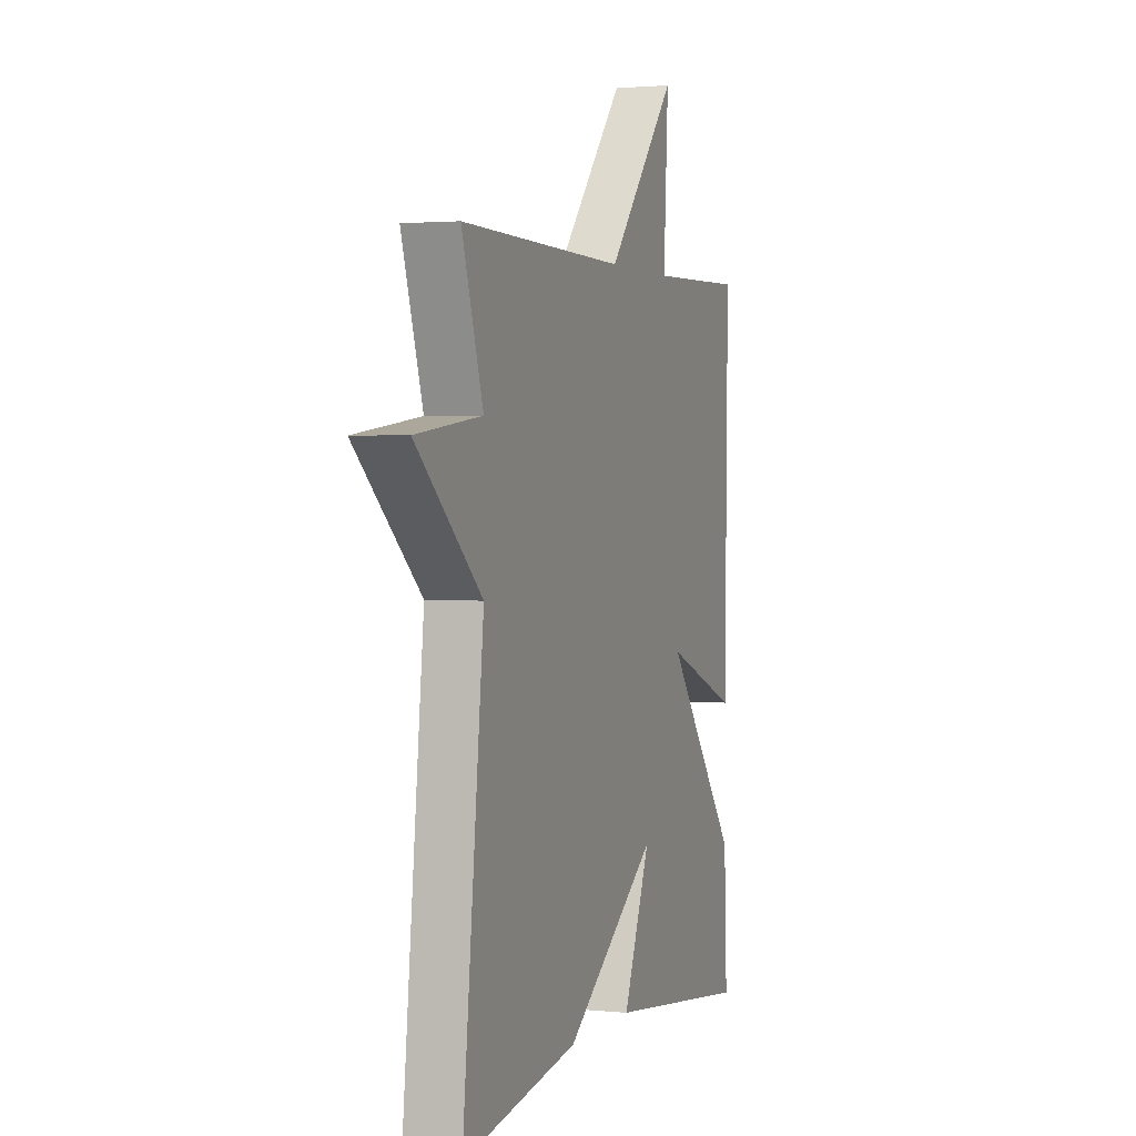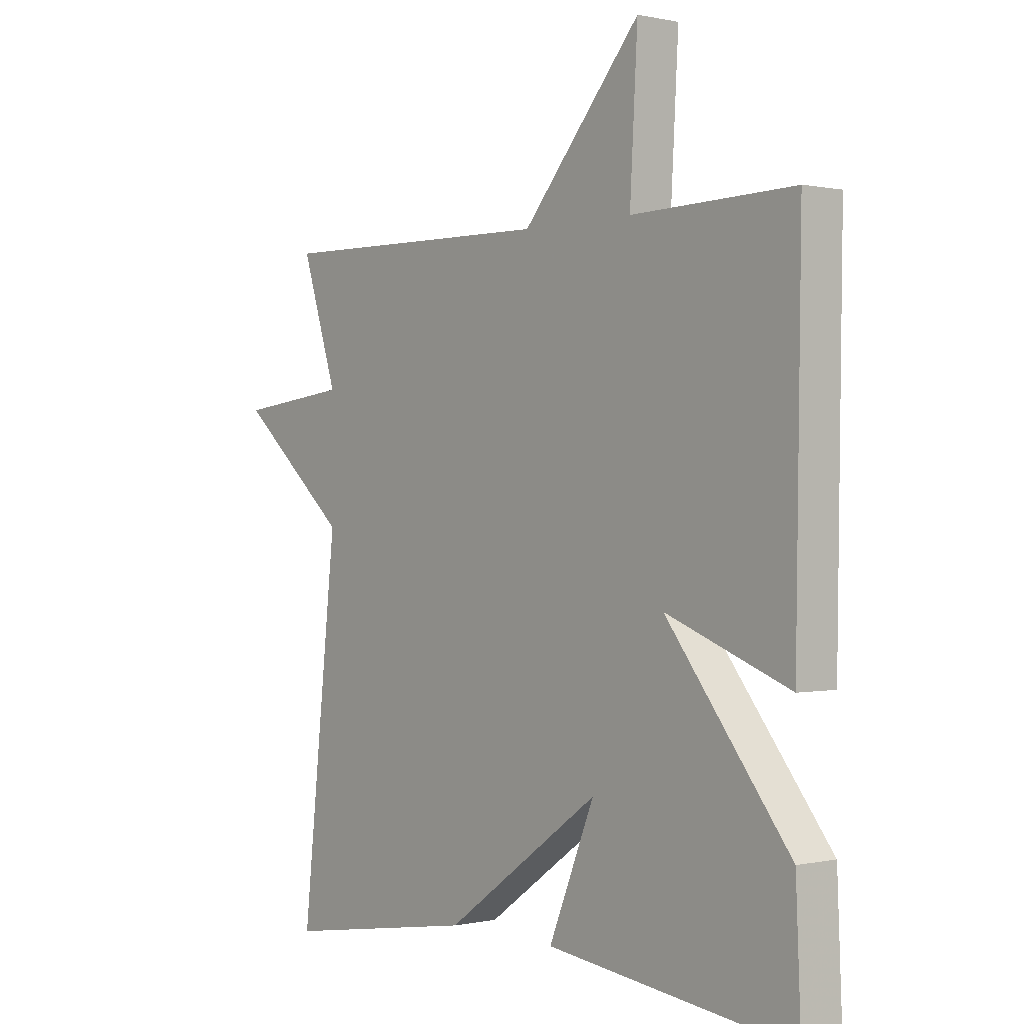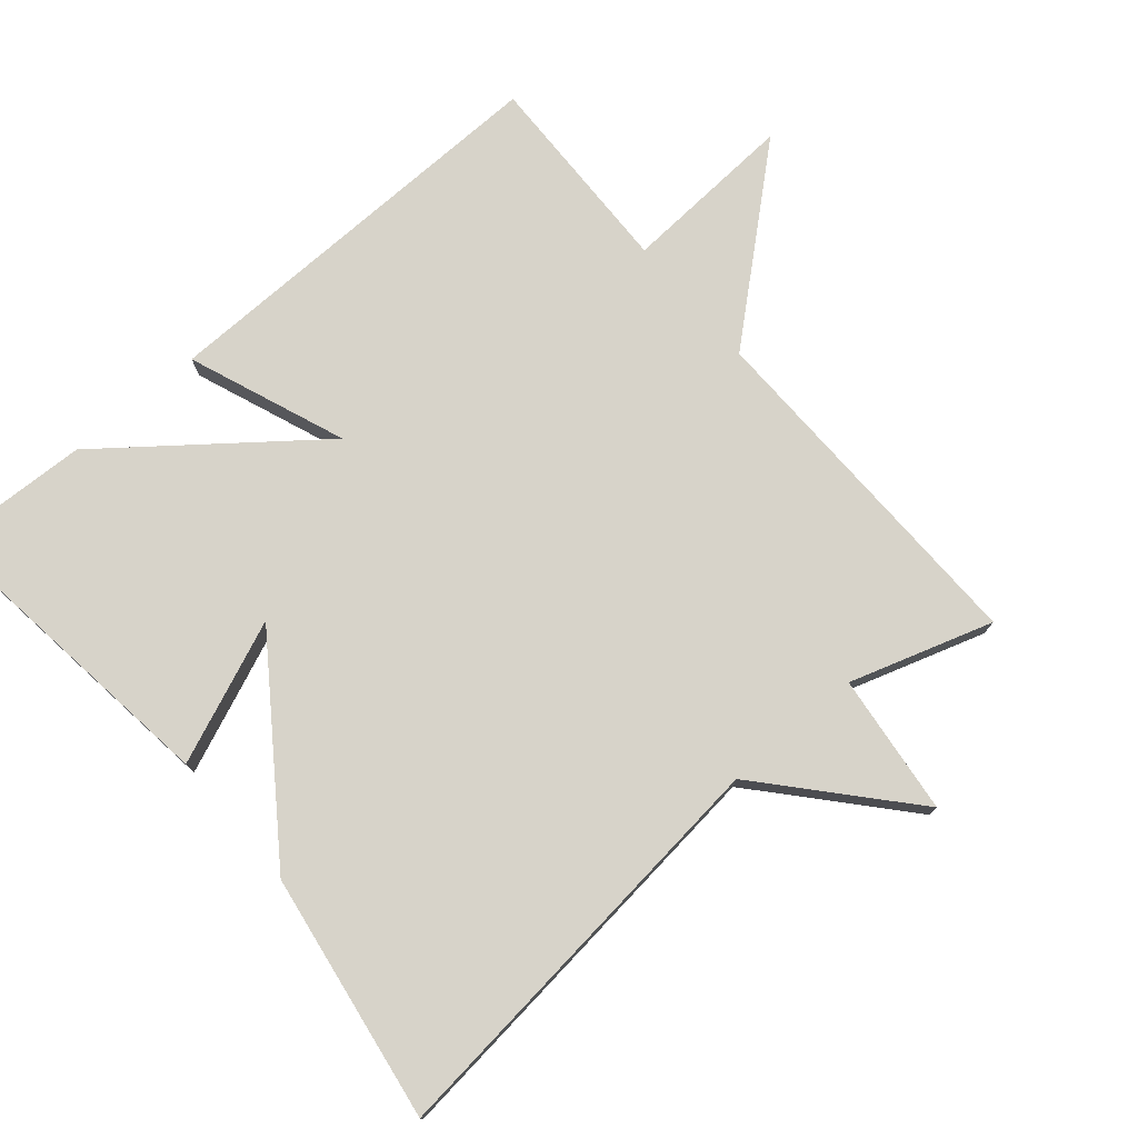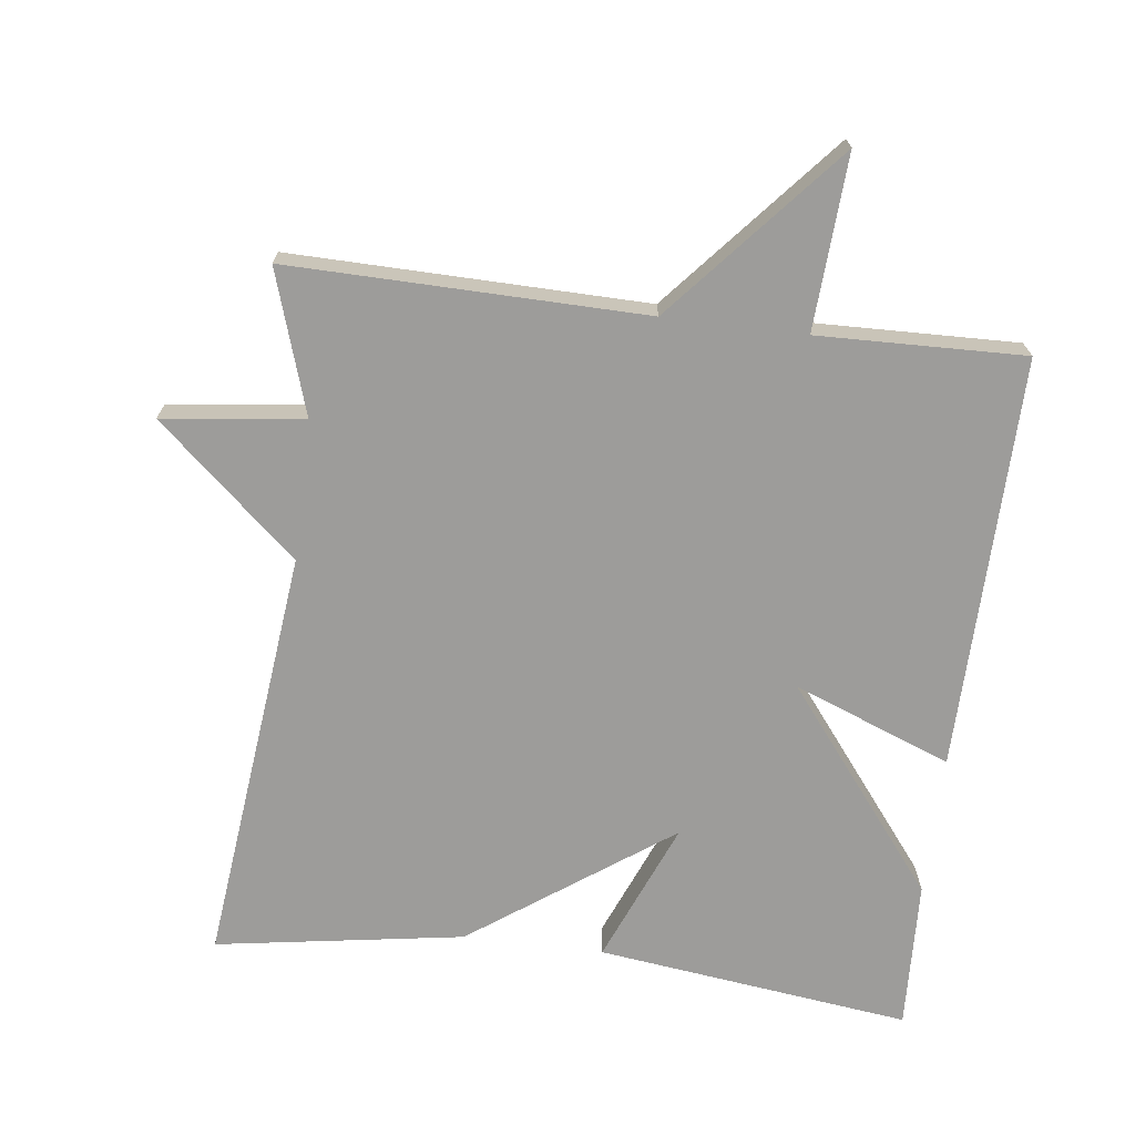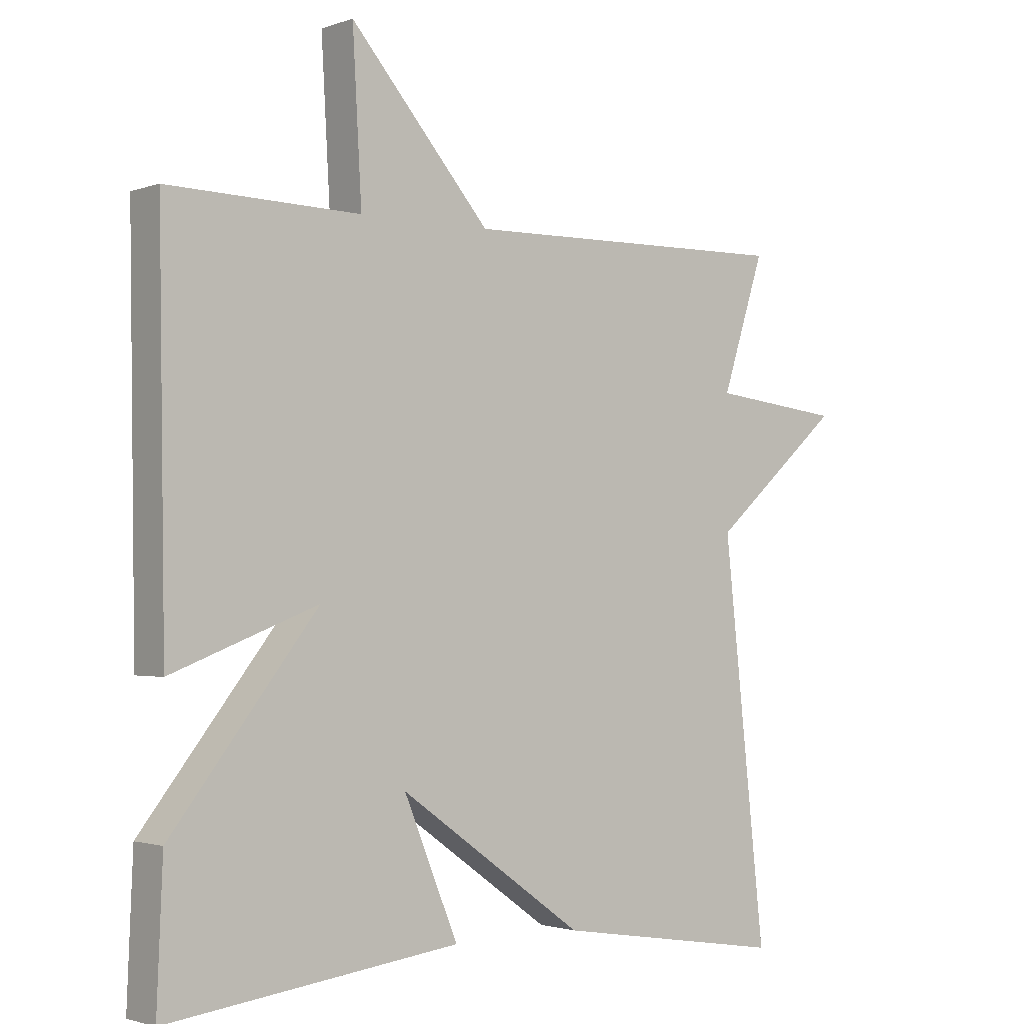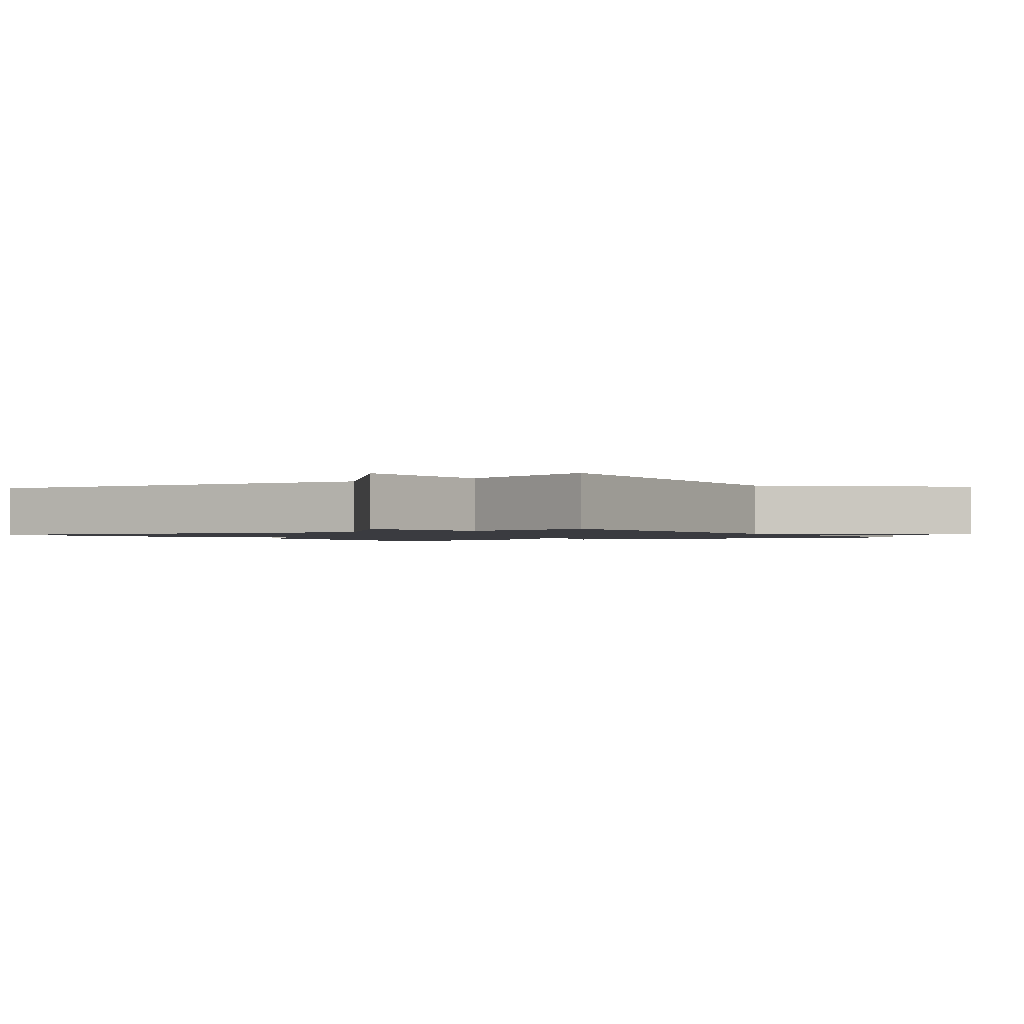
<metadata>
{"format":"obj","ext":"obj","renderer":"f3d","projection":"perspective","resolution":1024,"background":"white","views":[{"elev":2.0,"azim":-70.3,"up":"+Z"},{"elev":0.2,"azim":50.4,"up":"+Z"},{"elev":76.2,"azim":-130.5,"up":"+Y"},{"elev":-70.3,"azim":-7.1,"up":"+Y"},{"elev":-1.8,"azim":141.2,"up":"+Z"},{"elev":-1.4,"azim":-57.3,"up":"+Y"}]}
</metadata>
<code>
v 0.5 0.07 0.5
v 0.491 0.07 -0.088
v 0.267 0.07 -0.002
v 0.491 0.07 -0.288
v 0.5 0.07 -0.5
v 0.053 0.07 -0.444
v 0.136 0.07 -0.242
v -0.147 0.07 -0.444
v -0.5 0.07 -0.5
v -0.435 0.07 0.097
v -0.635 0.07 0.273
v -0.435 0.07 0.297
v -0.5 0.07 0.5
v 0.006 0.07 0.492
v 0.22 0.07 0.74
v 0.206 0.07 0.492
v 0.5 0 0.5
v 0.491 0 -0.088
v 0.267 0 -0.002
v 0.491 0 -0.288
v 0.5 0 -0.5
v 0.053 0 -0.444
v 0.136 0 -0.242
v -0.147 0 -0.444
v -0.5 0 -0.5
v -0.435 0 0.097
v -0.635 0 0.273
v -0.435 0 0.297
v -0.5 0 0.5
v 0.006 0 0.492
v 0.22 0 0.74
v 0.206 0 0.492
f 14 15 16
f 12 13 14
f 12 14 16
f 10 11 12
f 10 12 16 1
f 9 10 1
f 8 9 1
f 7 8 1
f 5 6 7
f 4 5 7
f 3 4 7
f 1 2 3
f 1 3 7
f 32 31 30
f 30 29 28
f 32 30 28
f 28 27 26
f 17 32 28 26
f 17 26 25
f 17 25 24
f 17 24 23
f 23 22 21
f 23 21 20
f 23 20 19
f 19 18 17
f 23 19 17
f 1 17 18 2
f 2 18 19 3
f 3 19 20 4
f 4 20 21 5
f 5 21 22 6
f 6 22 23 7
f 7 23 24 8
f 8 24 25 9
f 9 25 26 10
f 10 26 27 11
f 11 27 28 12
f 12 28 29 13
f 13 29 30 14
f 14 30 31 15
f 15 31 32 16
f 16 32 17 1

</code>
